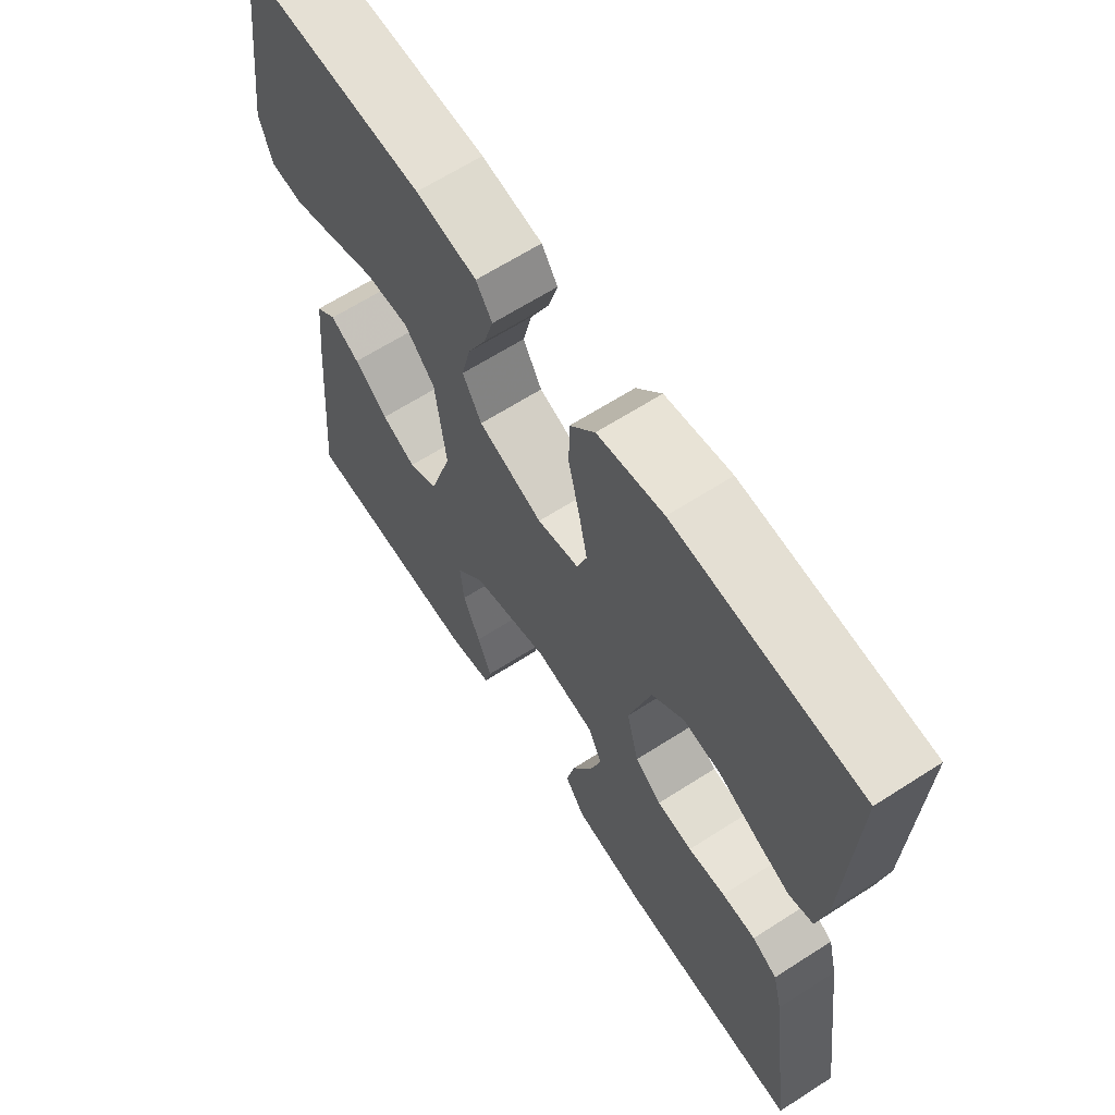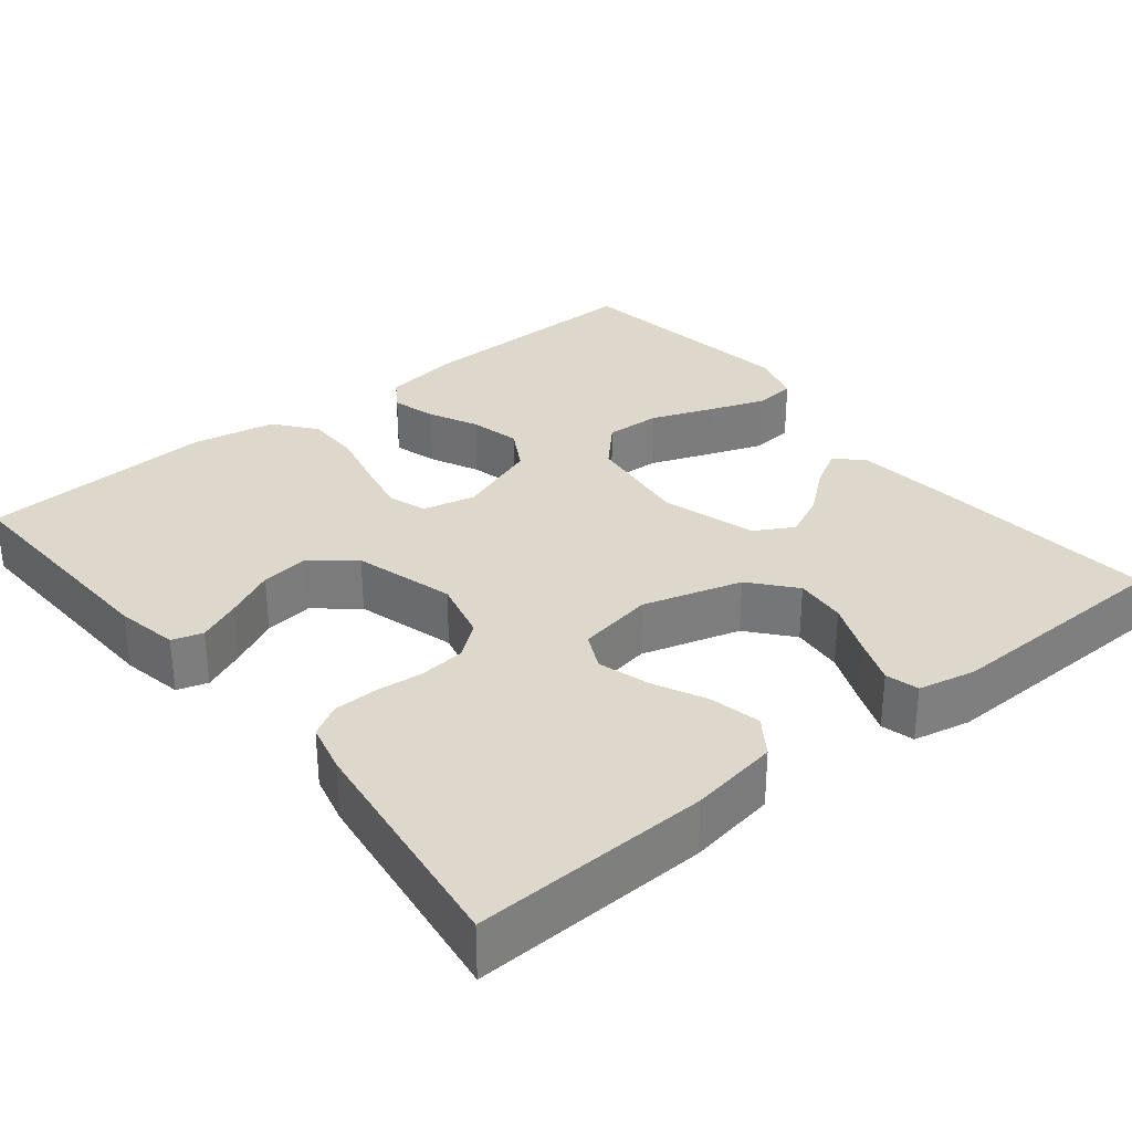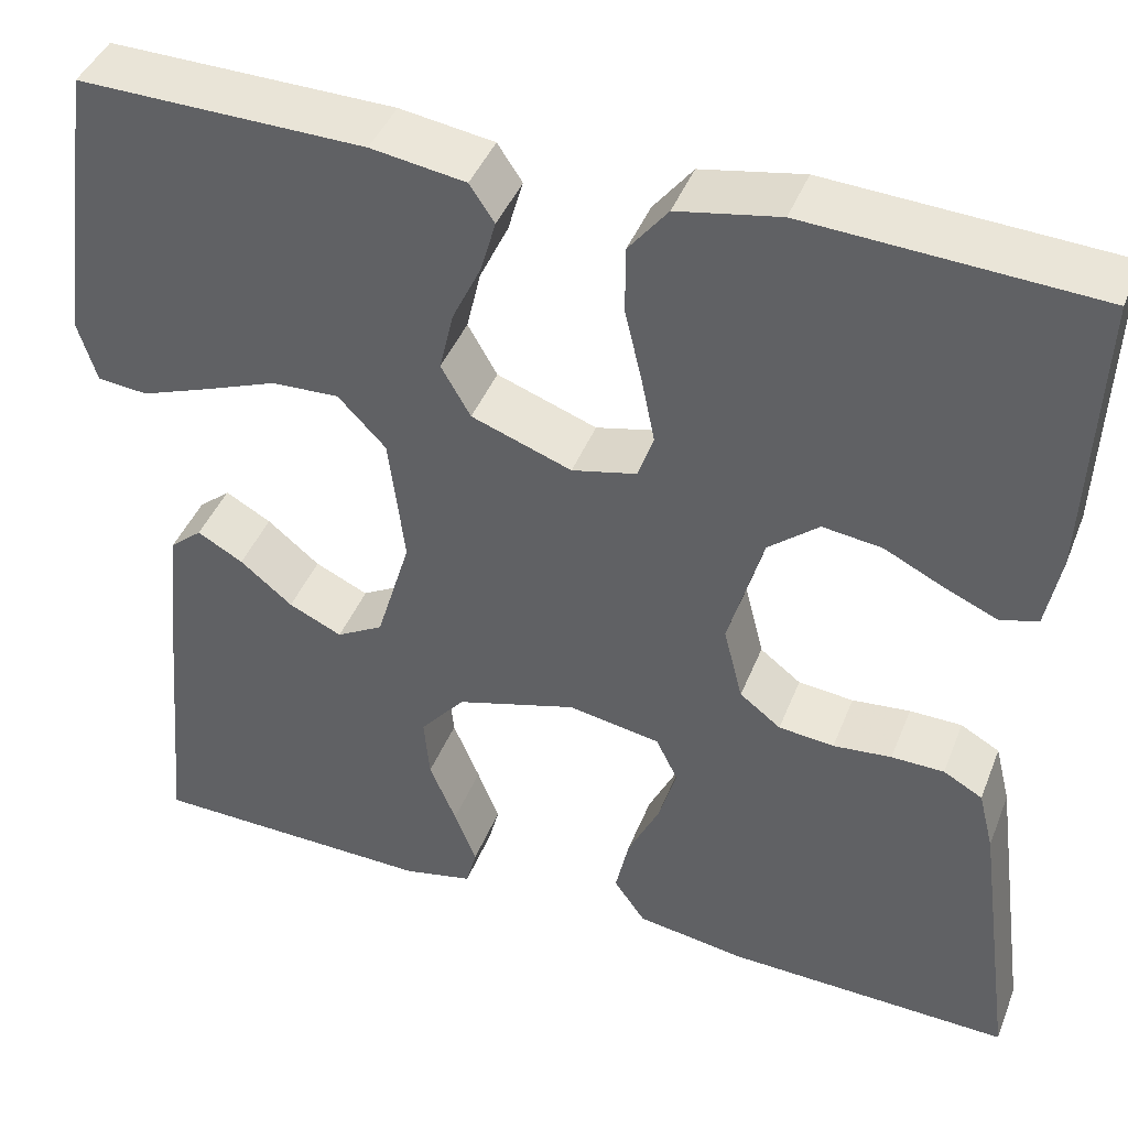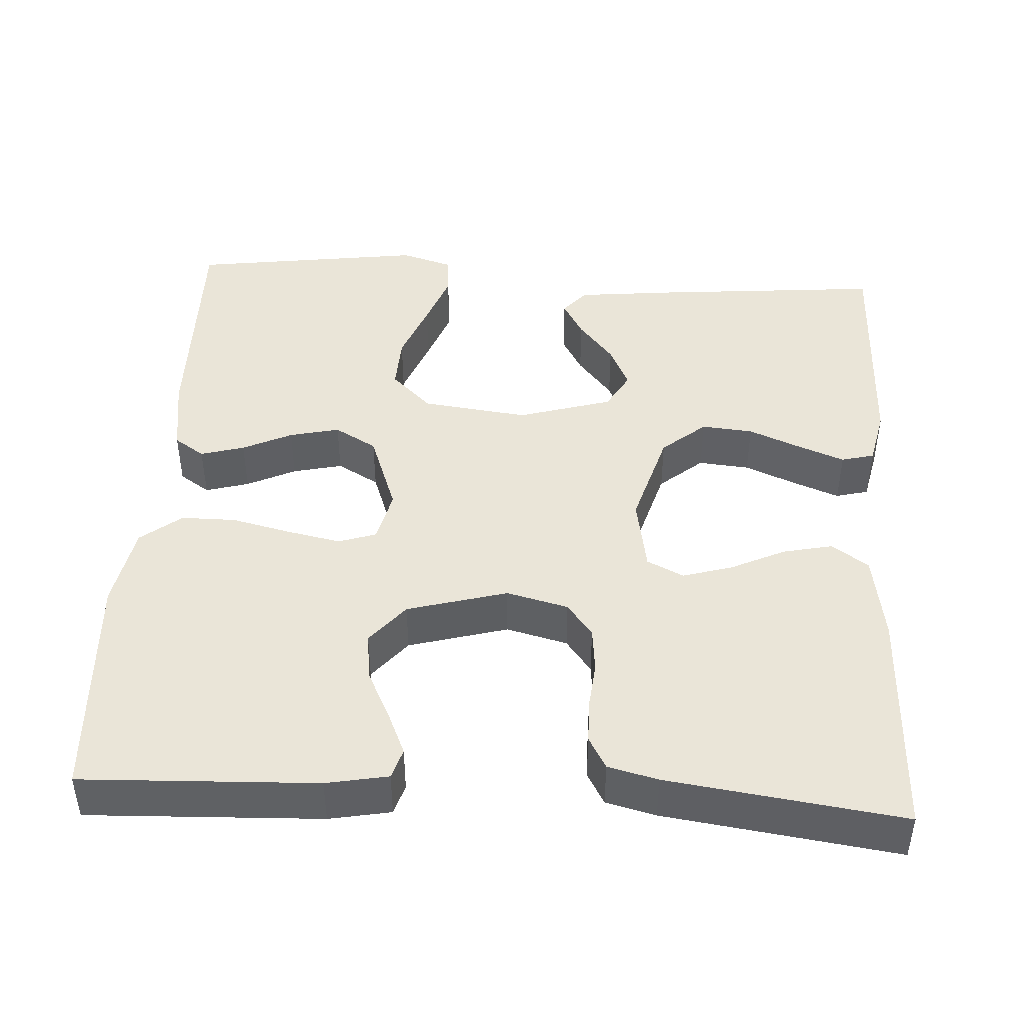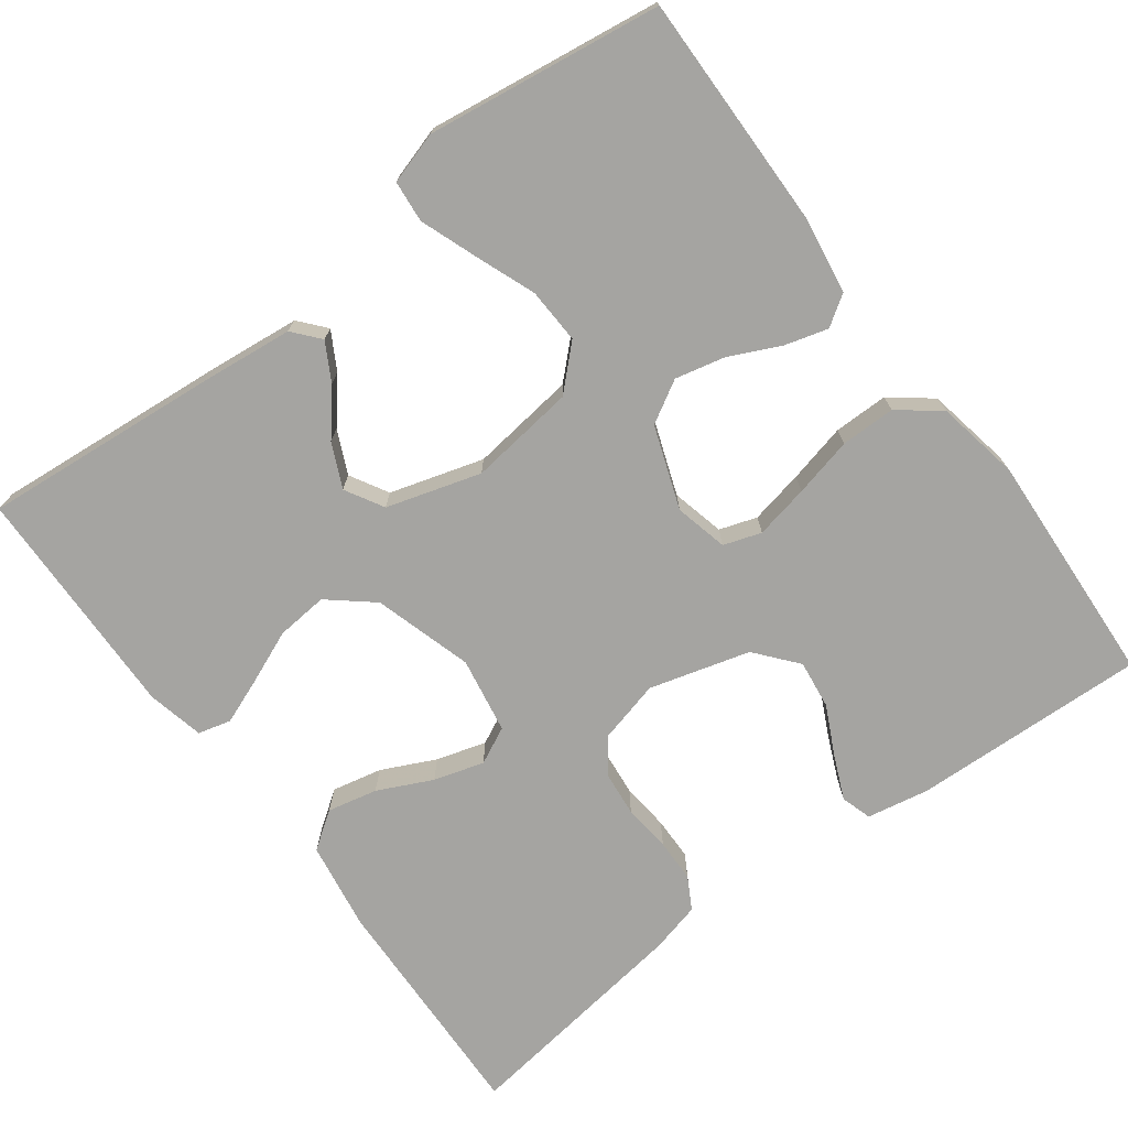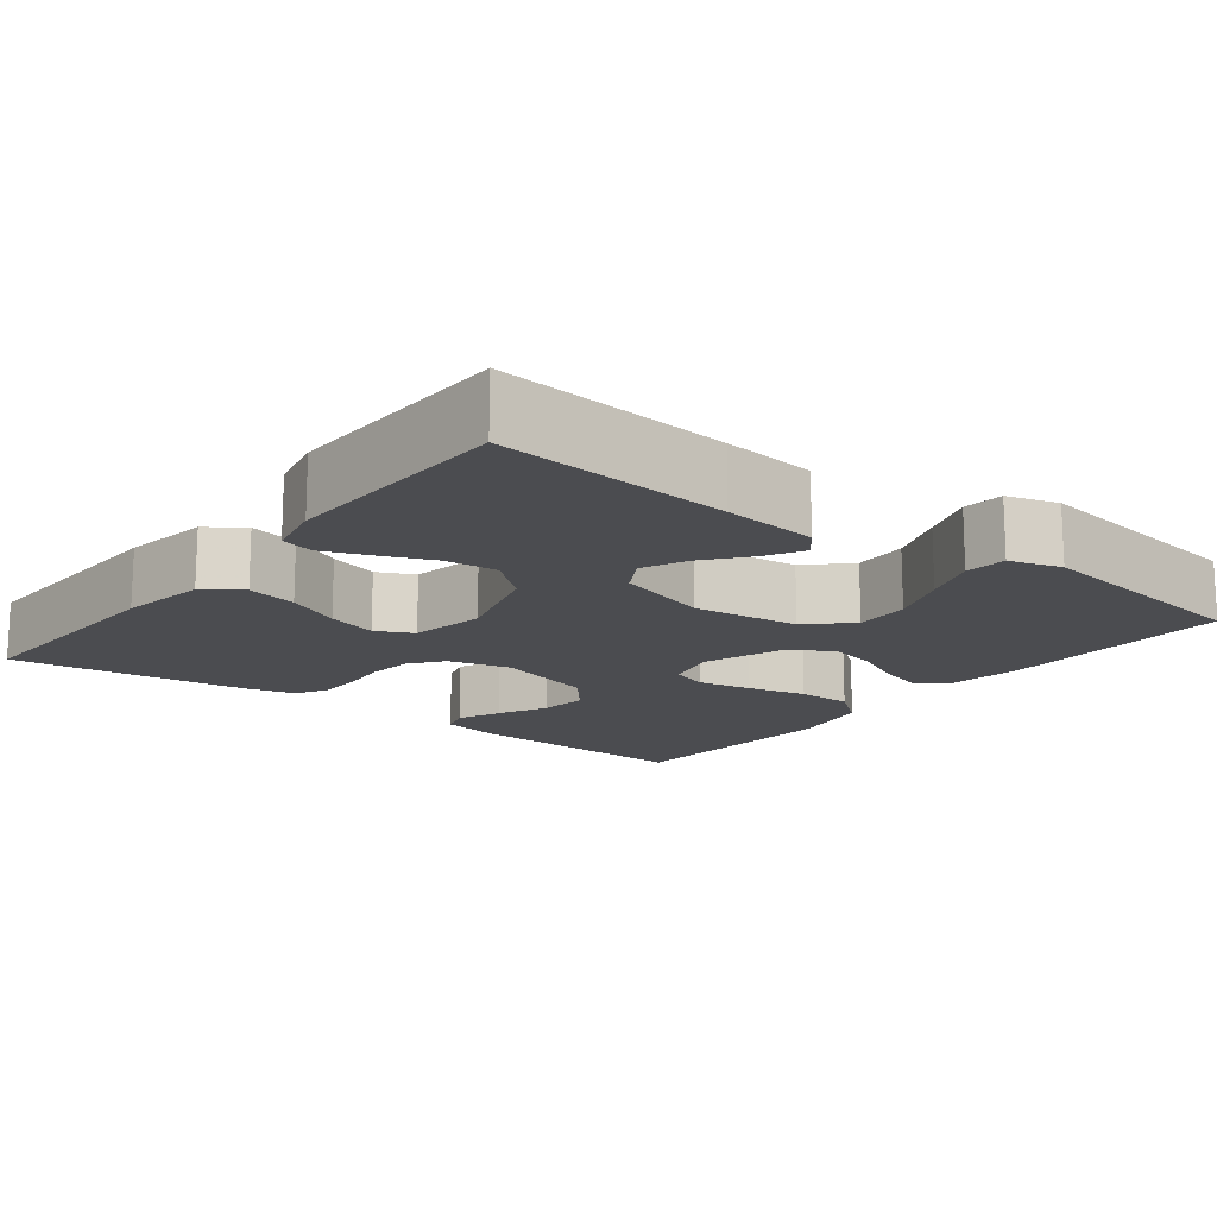
<metadata>
{"format":"obj","ext":"obj","renderer":"f3d","projection":"perspective","resolution":1024,"background":"white","views":[{"elev":64.6,"azim":57.1,"up":"+Z"},{"elev":31.5,"azim":141.0,"up":"+Y"},{"elev":42.5,"azim":20.6,"up":"+Z"},{"elev":44.5,"azim":93.4,"up":"+Y"},{"elev":-73.2,"azim":-53.2,"up":"+Y"},{"elev":-15.2,"azim":-127.8,"up":"+Y"}]}
</metadata>
<code>
v -0.5 0.07 0.5
v -0.2 0.07 0.495
v -0.101 0.07 0.48
v -0.075 0.07 0.441
v -0.091 0.07 0.385
v -0.121 0.07 0.322
v -0.136 0.07 0.258
v -0.105 0.07 0.204
v 0 0.07 0.166
v 0.068 0.07 0.182
v 0.084 0.07 0.23
v 0.07 0.07 0.299
v 0.052 0.07 0.375
v 0.052 0.07 0.445
v 0.093 0.07 0.497
v 0.2 0.07 0.517
v 0.5 0.07 0.5
v 0.488 0.07 0.2
v 0.473 0.07 0.121
v 0.434 0.07 0.109
v 0.379 0.07 0.133
v 0.316 0.07 0.164
v 0.254 0.07 0.172
v 0.201 0.07 0.128
v 0.165 0.07 0
v 0.185 0.07 -0.079
v 0.228 0.07 -0.112
v 0.286 0.07 -0.118
v 0.347 0.07 -0.112
v 0.402 0.07 -0.113
v 0.443 0.07 -0.136
v 0.459 0.07 -0.2
v 0.5 0.07 -0.5
v 0.2 0.07 -0.49
v 0.087 0.07 -0.472
v 0.054 0.07 -0.425
v 0.068 0.07 -0.361
v 0.101 0.07 -0.292
v 0.12 0.07 -0.228
v 0.097 0.07 -0.181
v 0 0.07 -0.164
v -0.126 0.07 -0.201
v -0.173 0.07 -0.257
v -0.167 0.07 -0.323
v -0.139 0.07 -0.39
v -0.116 0.07 -0.449
v -0.127 0.07 -0.491
v -0.2 0.07 -0.507
v -0.5 0.07 -0.5
v -0.473 0.07 -0.2
v -0.46 0.07 -0.079
v -0.426 0.07 -0.05
v -0.378 0.07 -0.077
v -0.323 0.07 -0.122
v -0.267 0.07 -0.148
v -0.218 0.07 -0.12
v -0.182 0.07 0
v -0.199 0.07 0.136
v -0.249 0.07 0.188
v -0.32 0.07 0.185
v -0.398 0.07 0.155
v -0.469 0.07 0.129
v -0.522 0.07 0.134
v -0.542 0.07 0.2
v -0.5 0 0.5
v -0.2 0 0.495
v -0.101 0 0.48
v -0.075 0 0.441
v -0.091 0 0.385
v -0.121 0 0.322
v -0.136 0 0.258
v -0.105 0 0.204
v 0 0 0.166
v 0.068 0 0.182
v 0.084 0 0.23
v 0.07 0 0.299
v 0.052 0 0.375
v 0.052 0 0.445
v 0.093 0 0.497
v 0.2 0 0.517
v 0.5 0 0.5
v 0.488 0 0.2
v 0.473 0 0.121
v 0.434 0 0.109
v 0.379 0 0.133
v 0.316 0 0.164
v 0.254 0 0.172
v 0.201 0 0.128
v 0.165 0 0
v 0.185 0 -0.079
v 0.228 0 -0.112
v 0.286 0 -0.118
v 0.347 0 -0.112
v 0.402 0 -0.113
v 0.443 0 -0.136
v 0.459 0 -0.2
v 0.5 0 -0.5
v 0.2 0 -0.49
v 0.087 0 -0.472
v 0.054 0 -0.425
v 0.068 0 -0.361
v 0.101 0 -0.292
v 0.12 0 -0.228
v 0.097 0 -0.181
v 0 0 -0.164
v -0.126 0 -0.201
v -0.173 0 -0.257
v -0.167 0 -0.323
v -0.139 0 -0.39
v -0.116 0 -0.449
v -0.127 0 -0.491
v -0.2 0 -0.507
v -0.5 0 -0.5
v -0.473 0 -0.2
v -0.46 0 -0.079
v -0.426 0 -0.05
v -0.378 0 -0.077
v -0.323 0 -0.122
v -0.267 0 -0.148
v -0.218 0 -0.12
v -0.182 0 0
v -0.199 0 0.136
v -0.249 0 0.188
v -0.32 0 0.185
v -0.398 0 0.155
v -0.469 0 0.129
v -0.522 0 0.134
v -0.542 0 0.2
f 60 61 62 63
f 60 63 64 1
f 51 52 53 54
f 51 54 55
f 50 51 55
f 49 50 55
f 48 49 55 56
f 44 45 46 47
f 44 47 48 56
f 35 36 37 38
f 35 38 39
f 34 35 39
f 33 34 39
f 32 33 39 40
f 28 29 30 31
f 27 28 31 32
f 19 20 21 22
f 17 18 19 22
f 17 22 23
f 16 17 23 24
f 12 13 14 15
f 11 12 15 16
f 10 11 16 24
f 3 4 5 6
f 3 6 7
f 2 3 7
f 59 60 1 2
f 58 59 2 7
f 57 58 7 8
f 56 57 8 9
f 43 44 56
f 42 43 56 9
f 41 42 9 10
f 27 32 40 41
f 26 27 41
f 25 26 41 10
f 10 24 25
f 127 126 125 124
f 65 128 127 124
f 118 117 116 115
f 119 118 115
f 119 115 114
f 119 114 113
f 120 119 113 112
f 111 110 109 108
f 120 112 111 108
f 102 101 100 99
f 103 102 99
f 103 99 98
f 103 98 97
f 104 103 97 96
f 95 94 93 92
f 96 95 92 91
f 86 85 84 83
f 86 83 82 81
f 87 86 81
f 88 87 81 80
f 79 78 77 76
f 80 79 76 75
f 88 80 75 74
f 70 69 68 67
f 71 70 67
f 71 67 66
f 66 65 124 123
f 71 66 123 122
f 72 71 122 121
f 73 72 121 120
f 120 108 107
f 73 120 107 106
f 74 73 106 105
f 105 104 96 91
f 105 91 90
f 74 105 90 89
f 89 88 74
f 1 65 66 2
f 2 66 67 3
f 3 67 68 4
f 4 68 69 5
f 5 69 70 6
f 6 70 71 7
f 7 71 72 8
f 8 72 73 9
f 9 73 74 10
f 10 74 75 11
f 11 75 76 12
f 12 76 77 13
f 13 77 78 14
f 14 78 79 15
f 15 79 80 16
f 16 80 81 17
f 17 81 82 18
f 18 82 83 19
f 19 83 84 20
f 20 84 85 21
f 21 85 86 22
f 22 86 87 23
f 23 87 88 24
f 24 88 89 25
f 25 89 90 26
f 26 90 91 27
f 27 91 92 28
f 28 92 93 29
f 29 93 94 30
f 30 94 95 31
f 31 95 96 32
f 32 96 97 33
f 33 97 98 34
f 34 98 99 35
f 35 99 100 36
f 36 100 101 37
f 37 101 102 38
f 38 102 103 39
f 39 103 104 40
f 40 104 105 41
f 41 105 106 42
f 42 106 107 43
f 43 107 108 44
f 44 108 109 45
f 45 109 110 46
f 46 110 111 47
f 47 111 112 48
f 48 112 113 49
f 49 113 114 50
f 50 114 115 51
f 51 115 116 52
f 52 116 117 53
f 53 117 118 54
f 54 118 119 55
f 55 119 120 56
f 56 120 121 57
f 57 121 122 58
f 58 122 123 59
f 59 123 124 60
f 60 124 125 61
f 61 125 126 62
f 62 126 127 63
f 63 127 128 64
f 64 128 65 1

</code>
